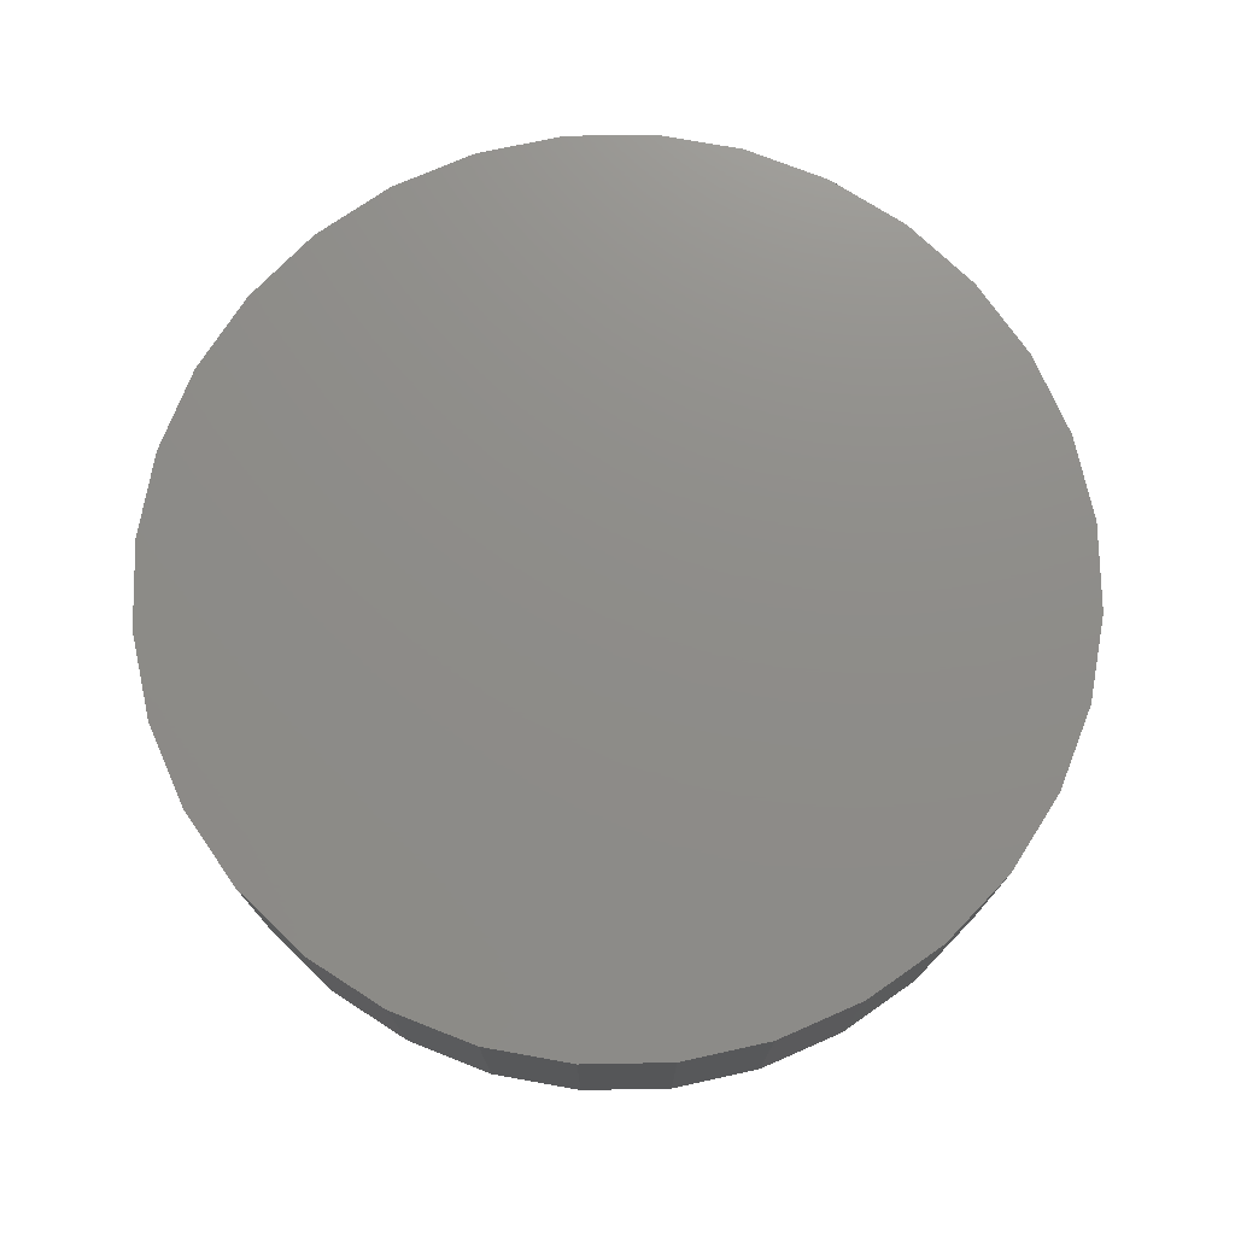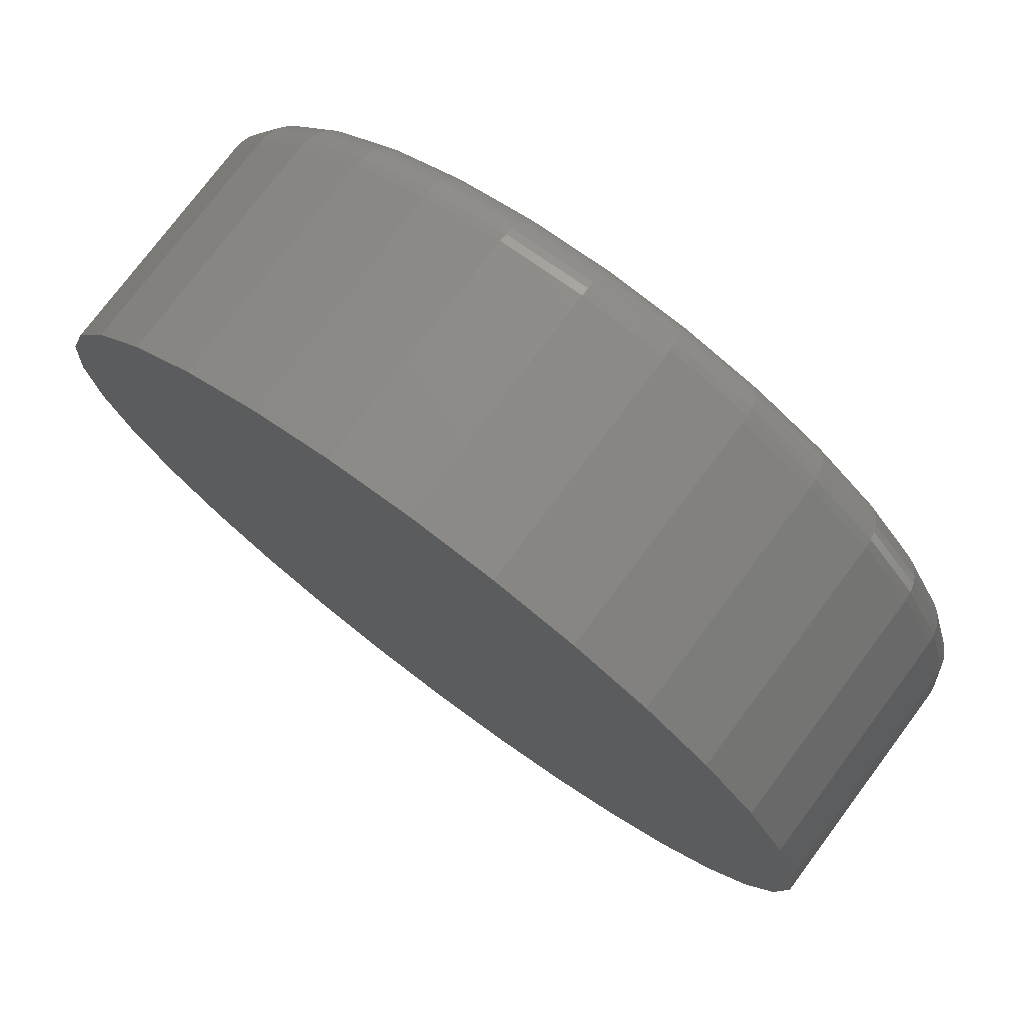
<metadata>
{"format":"stl","ext":"stl","renderer":"f3d","projection":"perspective","resolution":1024,"background":"white","views":[{"elev":74.3,"azim":-29.2,"up":"+Y"},{"elev":76.2,"azim":-143.2,"up":"+Z"}]}
</metadata>
<code>
# stl→obj: 320 verts, 636 faces
v -0.03646 -0.1562 0.2134
v 0.05027 -0.1562 0.2134
v 0.006908 -0.1562 0.2177
v -0.07816 -0.1562 0.2008
v 0.09197 -0.1562 0.2008
v 0.09197 -0.1562 -0.21
v -0.03646 -0.1562 -0.2226
v 0.05027 -0.1562 -0.2226
v 0.006908 -0.1562 -0.2269
v 0.1304 -0.1562 0.1802
v -0.1166 -0.1562 0.1802
v 0.1641 -0.1562 0.1526
v -0.1503 -0.1562 0.1526
v 0.1917 -0.1562 0.1189
v -0.1779 -0.1562 0.1189
v 0.2123 -0.1562 0.08046
v -0.1985 -0.1562 0.08046
v 0.2249 -0.1562 0.03876
v -0.2111 -0.1562 0.03876
v 0.2292 -0.1562 -0.004605
v -0.2154 -0.1562 -0.004605
v 0.2249 -0.1562 -0.04797
v -0.2111 -0.1562 -0.04797
v 0.2123 -0.1562 -0.08967
v -0.1985 -0.1562 -0.08967
v 0.1917 -0.1562 -0.1281
v -0.1779 -0.1562 -0.1281
v 0.1641 -0.1562 -0.1618
v -0.1503 -0.1562 -0.1618
v 0.1304 -0.1562 -0.1894
v -0.1166 -0.1562 -0.1894
v -0.07816 -0.1562 -0.21
v 0.2526 1.244e-16 -0.004605
v 0.2526 -0.1328 -0.004605
v 0.2479 1.212e-16 -0.05254
v 0.2479 -0.1328 -0.05254
v 0.2339 1.171e-16 -0.09864
v 0.2339 -0.1328 -0.09864
v 0.2112 1.122e-16 -0.1411
v 0.2112 -0.1328 -0.1411
v 0.1807 1.068e-16 -0.1784
v 0.1807 -0.1328 -0.1784
v 0.1434 1.01e-16 -0.2089
v 0.1434 -0.1328 -0.2089
v 0.1009 9.498e-17 -0.2316
v 0.1009 -0.1328 -0.2316
v 0.05485 8.909e-17 -0.2456
v 0.05485 -0.1328 -0.2456
v 0.006908 8.35e-17 -0.2503
v 0.006908 -0.1328 -0.2503
v -0.04103 7.844e-17 -0.2456
v -0.04103 -0.1328 -0.2456
v -0.08713 7.41e-17 -0.2316
v -0.08713 -0.1328 -0.2316
v -0.1296 7.065e-17 -0.2089
v -0.1296 -0.1328 -0.2089
v -0.1668 6.821e-17 -0.1784
v -0.1668 -0.1328 -0.1784
v -0.1974 6.688e-17 -0.1411
v -0.1974 -0.1328 -0.1411
v -0.2201 6.672e-17 -0.09864
v -0.2201 -0.1328 -0.09864
v -0.2341 6.773e-17 -0.05254
v -0.2341 -0.1328 -0.05254
v -0.2388 6.986e-17 -0.004605
v -0.2388 -0.1328 -0.004605
v -0.2341 7.305e-17 0.04333
v -0.2341 -0.1328 0.04333
v -0.2201 7.716e-17 0.08943
v -0.2201 -0.1328 0.08943
v -0.1974 8.204e-17 0.1319
v -0.1974 -0.1328 0.1319
v -0.1668 8.75e-17 0.1691
v -0.1668 -0.1328 0.1691
v -0.1296 9.333e-17 0.1997
v -0.1296 -0.1328 0.1997
v -0.08713 9.931e-17 0.2224
v -0.08713 -0.1328 0.2224
v -0.04103 1.052e-16 0.2364
v -0.04103 -0.1328 0.2364
v 0.006908 1.108e-16 0.2411
v 0.006908 -0.1328 0.2411
v 0.05485 1.158e-16 0.2364
v 0.05485 -0.1328 0.2364
v 0.1009 1.202e-16 0.2224
v 0.1009 -0.1328 0.2224
v 0.1434 1.236e-16 0.1997
v 0.1434 -0.1328 0.1997
v 0.1807 1.261e-16 0.1691
v 0.1807 -0.1328 0.1691
v 0.2112 1.274e-16 0.1319
v 0.2112 -0.1328 0.1319
v 0.2339 1.276e-16 0.08943
v 0.2339 -0.1328 0.08943
v 0.2479 1.266e-16 0.04333
v 0.2479 -0.1328 0.04333
v -0.22 -0.1558 -0.004605
v -0.2156 -0.1558 0.03965
v -0.2243 -0.1545 -0.004605
v -0.2199 -0.1545 0.04051
v -0.2284 -0.1523 -0.004605
v -0.2239 -0.1523 0.0413
v -0.232 -0.1494 -0.004605
v -0.2274 -0.1494 0.04199
v -0.2349 -0.1458 -0.004605
v -0.2302 -0.1458 0.04256
v -0.237 -0.1418 -0.004605
v -0.2323 -0.1418 0.04298
v -0.2384 -0.1374 -0.004605
v -0.2337 -0.1374 0.04325
v 0.2294 -0.1558 0.03965
v 0.2338 -0.1558 -0.004605
v 0.2337 -0.1545 0.04051
v 0.2382 -0.1545 -0.004605
v 0.2377 -0.1523 0.0413
v 0.2422 -0.1523 -0.004605
v 0.2412 -0.1494 0.04199
v 0.2458 -0.1494 -0.004605
v 0.244 -0.1458 0.04256
v 0.2487 -0.1458 -0.004605
v 0.2462 -0.1418 0.04298
v 0.2508 -0.1418 -0.004605
v 0.2475 -0.1374 0.04325
v 0.2522 -0.1374 -0.004605
v 0.2165 -0.1558 0.08221
v 0.2206 -0.1545 0.08389
v 0.2243 -0.1523 0.08544
v 0.2276 -0.1494 0.0868
v 0.2303 -0.1458 0.08792
v 0.2323 -0.1418 0.08875
v 0.2335 -0.1374 0.08926
v 0.1955 -0.1558 0.1214
v 0.1992 -0.1545 0.1239
v 0.2026 -0.1523 0.1261
v 0.2055 -0.1494 0.1281
v 0.2079 -0.1458 0.1297
v 0.2097 -0.1418 0.1309
v 0.2108 -0.1374 0.1317
v 0.1673 -0.1558 0.1558
v 0.1704 -0.1545 0.1589
v 0.1733 -0.1523 0.1618
v 0.1758 -0.1494 0.1643
v 0.1779 -0.1458 0.1664
v 0.1794 -0.1418 0.1679
v 0.1803 -0.1374 0.1688
v 0.1329 -0.1558 0.184
v 0.1354 -0.1545 0.1877
v 0.1376 -0.1523 0.191
v 0.1396 -0.1494 0.194
v 0.1412 -0.1458 0.1964
v 0.1424 -0.1418 0.1982
v 0.1432 -0.1374 0.1993
v 0.09372 -0.1558 0.205
v 0.09541 -0.1545 0.209
v 0.09696 -0.1523 0.2128
v 0.09832 -0.1494 0.2161
v 0.09943 -0.1458 0.2188
v 0.1003 -0.1418 0.2208
v 0.1008 -0.1374 0.222
v 0.05117 -0.1558 0.2179
v 0.05202 -0.1545 0.2222
v 0.05281 -0.1523 0.2262
v 0.05351 -0.1494 0.2297
v 0.05408 -0.1458 0.2325
v 0.0545 -0.1418 0.2346
v 0.05476 -0.1374 0.236
v 0.006908 -0.1558 0.2223
v 0.006908 -0.1545 0.2267
v 0.006908 -0.1523 0.2307
v 0.006908 -0.1494 0.2343
v 0.006908 -0.1458 0.2372
v 0.006908 -0.1418 0.2393
v 0.006908 -0.1374 0.2407
v -0.03735 -0.1558 0.2179
v -0.03821 -0.1545 0.2222
v -0.039 -0.1523 0.2262
v -0.03969 -0.1494 0.2297
v -0.04026 -0.1458 0.2325
v -0.04068 -0.1418 0.2346
v -0.04094 -0.1374 0.236
v -0.07991 -0.1558 0.205
v -0.08159 -0.1545 0.209
v -0.08314 -0.1523 0.2128
v -0.0845 -0.1494 0.2161
v -0.08561 -0.1458 0.2188
v -0.08644 -0.1418 0.2208
v -0.08695 -0.1374 0.222
v -0.1191 -0.1558 0.184
v -0.1216 -0.1545 0.1877
v -0.1238 -0.1523 0.191
v -0.1258 -0.1494 0.194
v -0.1274 -0.1458 0.1964
v -0.1286 -0.1418 0.1982
v -0.1294 -0.1374 0.1993
v -0.1535 -0.1558 0.1558
v -0.1566 -0.1545 0.1589
v -0.1595 -0.1523 0.1618
v -0.162 -0.1494 0.1643
v -0.1641 -0.1458 0.1664
v -0.1656 -0.1418 0.1679
v -0.1665 -0.1374 0.1688
v -0.1817 -0.1558 0.1214
v -0.1854 -0.1545 0.1239
v -0.1887 -0.1523 0.1261
v -0.1917 -0.1494 0.1281
v -0.1941 -0.1458 0.1297
v -0.1959 -0.1418 0.1309
v -0.197 -0.1374 0.1317
v -0.2027 -0.1558 0.08221
v -0.2067 -0.1545 0.08389
v -0.2105 -0.1523 0.08544
v -0.2138 -0.1494 0.0868
v -0.2165 -0.1458 0.08792
v -0.2185 -0.1418 0.08875
v -0.2197 -0.1374 0.08926
v 0.2294 -0.1558 -0.04886
v 0.2337 -0.1545 -0.04972
v 0.2377 -0.1523 -0.05051
v 0.2412 -0.1494 -0.0512
v 0.244 -0.1458 -0.05177
v 0.2462 -0.1418 -0.0522
v 0.2475 -0.1374 -0.05246
v -0.2156 -0.1558 -0.04886
v -0.2199 -0.1545 -0.04972
v -0.2239 -0.1523 -0.05051
v -0.2274 -0.1494 -0.0512
v -0.2302 -0.1458 -0.05177
v -0.2323 -0.1418 -0.0522
v -0.2337 -0.1374 -0.05246
v -0.2027 -0.1558 -0.09142
v -0.2067 -0.1545 -0.0931
v -0.2105 -0.1523 -0.09465
v -0.2138 -0.1494 -0.09601
v -0.2165 -0.1458 -0.09713
v -0.2185 -0.1418 -0.09796
v -0.2197 -0.1374 -0.09847
v -0.1817 -0.1558 -0.1306
v -0.1854 -0.1545 -0.1331
v -0.1887 -0.1523 -0.1353
v -0.1917 -0.1494 -0.1373
v -0.1941 -0.1458 -0.1389
v -0.1959 -0.1418 -0.1401
v -0.197 -0.1374 -0.1409
v -0.1535 -0.1558 -0.165
v -0.1566 -0.1545 -0.1681
v -0.1595 -0.1523 -0.171
v -0.162 -0.1494 -0.1735
v -0.1641 -0.1458 -0.1756
v -0.1656 -0.1418 -0.1771
v -0.1665 -0.1374 -0.178
v -0.1191 -0.1558 -0.1932
v -0.1216 -0.1545 -0.1969
v -0.1238 -0.1523 -0.2003
v -0.1258 -0.1494 -0.2032
v -0.1274 -0.1458 -0.2056
v -0.1286 -0.1418 -0.2074
v -0.1294 -0.1374 -0.2085
v -0.07991 -0.1558 -0.2142
v -0.08159 -0.1545 -0.2183
v -0.08314 -0.1523 -0.222
v -0.0845 -0.1494 -0.2253
v -0.08561 -0.1458 -0.228
v -0.08644 -0.1418 -0.23
v -0.08695 -0.1374 -0.2312
v -0.03735 -0.1558 -0.2271
v -0.03821 -0.1545 -0.2314
v -0.039 -0.1523 -0.2354
v -0.03969 -0.1494 -0.2389
v -0.04026 -0.1458 -0.2417
v -0.04068 -0.1418 -0.2439
v -0.04094 -0.1374 -0.2452
v 0.006908 -0.1558 -0.2315
v 0.006908 -0.1545 -0.2359
v 0.006908 -0.1523 -0.2399
v 0.006908 -0.1494 -0.2435
v 0.006908 -0.1458 -0.2464
v 0.006908 -0.1418 -0.2485
v 0.006908 -0.1374 -0.2499
v 0.05117 -0.1558 -0.2271
v 0.05202 -0.1545 -0.2314
v 0.05281 -0.1523 -0.2354
v 0.05351 -0.1494 -0.2389
v 0.05408 -0.1458 -0.2417
v 0.0545 -0.1418 -0.2439
v 0.05476 -0.1374 -0.2452
v 0.09372 -0.1558 -0.2142
v 0.09541 -0.1545 -0.2183
v 0.09696 -0.1523 -0.222
v 0.09832 -0.1494 -0.2253
v 0.09943 -0.1458 -0.228
v 0.1003 -0.1418 -0.23
v 0.1008 -0.1374 -0.2312
v 0.1329 -0.1558 -0.1932
v 0.1354 -0.1545 -0.1969
v 0.1376 -0.1523 -0.2003
v 0.1396 -0.1494 -0.2032
v 0.1412 -0.1458 -0.2056
v 0.1424 -0.1418 -0.2074
v 0.1432 -0.1374 -0.2085
v 0.1673 -0.1558 -0.165
v 0.1704 -0.1545 -0.1681
v 0.1733 -0.1523 -0.171
v 0.1758 -0.1494 -0.1735
v 0.1779 -0.1458 -0.1756
v 0.1794 -0.1418 -0.1771
v 0.1803 -0.1374 -0.178
v 0.1955 -0.1558 -0.1306
v 0.1992 -0.1545 -0.1331
v 0.2026 -0.1523 -0.1353
v 0.2055 -0.1494 -0.1373
v 0.2079 -0.1458 -0.1389
v 0.2097 -0.1418 -0.1401
v 0.2108 -0.1374 -0.1409
v 0.2165 -0.1558 -0.09142
v 0.2206 -0.1545 -0.0931
v 0.2243 -0.1523 -0.09465
v 0.2276 -0.1494 -0.09601
v 0.2303 -0.1458 -0.09713
v 0.2323 -0.1418 -0.09796
v 0.2335 -0.1374 -0.09847
f 1 2 3
f 2 1 4
f 2 4 5
f 6 7 8
f 8 7 9
f 5 4 10
f 10 4 11
f 10 11 12
f 12 11 13
f 12 13 14
f 14 13 15
f 14 15 16
f 16 15 17
f 16 17 18
f 18 17 19
f 18 19 20
f 20 19 21
f 20 21 22
f 22 21 23
f 22 23 24
f 24 23 25
f 24 25 26
f 26 25 27
f 26 27 28
f 28 27 29
f 28 29 30
f 30 29 31
f 30 31 6
f 6 31 32
f 6 32 7
f 33 34 35
f 35 34 36
f 35 36 37
f 37 36 38
f 37 38 39
f 39 38 40
f 39 40 41
f 41 40 42
f 41 42 43
f 43 42 44
f 43 44 45
f 45 44 46
f 45 46 47
f 47 46 48
f 47 48 49
f 49 48 50
f 49 50 51
f 51 50 52
f 51 52 53
f 53 52 54
f 53 54 55
f 55 54 56
f 55 56 57
f 57 56 58
f 57 58 59
f 59 58 60
f 59 60 61
f 61 60 62
f 61 62 63
f 63 62 64
f 63 64 65
f 65 64 66
f 65 66 67
f 67 66 68
f 67 68 69
f 69 68 70
f 69 70 71
f 71 70 72
f 71 72 73
f 73 72 74
f 73 74 75
f 75 74 76
f 75 76 77
f 77 76 78
f 77 78 79
f 79 78 80
f 79 80 81
f 81 80 82
f 81 82 83
f 83 82 84
f 83 84 85
f 85 84 86
f 85 86 87
f 87 86 88
f 87 88 89
f 89 88 90
f 89 90 91
f 91 90 92
f 91 92 93
f 93 92 94
f 93 94 95
f 95 94 96
f 95 96 33
f 33 96 34
f 21 19 97
f 97 19 98
f 97 98 99
f 99 98 100
f 99 100 101
f 101 100 102
f 101 102 103
f 103 102 104
f 103 104 105
f 105 104 106
f 105 106 107
f 107 106 108
f 107 108 109
f 109 108 110
f 109 110 66
f 66 110 68
f 18 20 111
f 111 20 112
f 111 112 113
f 113 112 114
f 113 114 115
f 115 114 116
f 115 116 117
f 117 116 118
f 117 118 119
f 119 118 120
f 119 120 121
f 121 120 122
f 121 122 123
f 123 122 124
f 123 124 96
f 96 124 34
f 16 18 125
f 125 18 111
f 125 111 126
f 126 111 113
f 126 113 127
f 127 113 115
f 127 115 128
f 128 115 117
f 128 117 129
f 129 117 119
f 129 119 130
f 130 119 121
f 130 121 131
f 131 121 123
f 131 123 94
f 94 123 96
f 14 16 132
f 132 16 125
f 132 125 133
f 133 125 126
f 133 126 134
f 134 126 127
f 134 127 135
f 135 127 128
f 135 128 136
f 136 128 129
f 136 129 137
f 137 129 130
f 137 130 138
f 138 130 131
f 138 131 92
f 92 131 94
f 12 14 139
f 139 14 132
f 139 132 140
f 140 132 133
f 140 133 141
f 141 133 134
f 141 134 142
f 142 134 135
f 142 135 143
f 143 135 136
f 143 136 144
f 144 136 137
f 144 137 145
f 145 137 138
f 145 138 90
f 90 138 92
f 10 12 146
f 146 12 139
f 146 139 147
f 147 139 140
f 147 140 148
f 148 140 141
f 148 141 149
f 149 141 142
f 149 142 150
f 150 142 143
f 150 143 151
f 151 143 144
f 151 144 152
f 152 144 145
f 152 145 88
f 88 145 90
f 5 10 153
f 153 10 146
f 153 146 154
f 154 146 147
f 154 147 155
f 155 147 148
f 155 148 156
f 156 148 149
f 156 149 157
f 157 149 150
f 157 150 158
f 158 150 151
f 158 151 159
f 159 151 152
f 159 152 86
f 86 152 88
f 2 5 160
f 160 5 153
f 160 153 161
f 161 153 154
f 161 154 162
f 162 154 155
f 162 155 163
f 163 155 156
f 163 156 164
f 164 156 157
f 164 157 165
f 165 157 158
f 165 158 166
f 166 158 159
f 166 159 84
f 84 159 86
f 3 2 167
f 167 2 160
f 167 160 168
f 168 160 161
f 168 161 169
f 169 161 162
f 169 162 170
f 170 162 163
f 170 163 171
f 171 163 164
f 171 164 172
f 172 164 165
f 172 165 173
f 173 165 166
f 173 166 82
f 82 166 84
f 1 3 174
f 174 3 167
f 174 167 175
f 175 167 168
f 175 168 176
f 176 168 169
f 176 169 177
f 177 169 170
f 177 170 178
f 178 170 171
f 178 171 179
f 179 171 172
f 179 172 180
f 180 172 173
f 180 173 80
f 80 173 82
f 4 1 181
f 181 1 174
f 181 174 182
f 182 174 175
f 182 175 183
f 183 175 176
f 183 176 184
f 184 176 177
f 184 177 185
f 185 177 178
f 185 178 186
f 186 178 179
f 186 179 187
f 187 179 180
f 187 180 78
f 78 180 80
f 11 4 188
f 188 4 181
f 188 181 189
f 189 181 182
f 189 182 190
f 190 182 183
f 190 183 191
f 191 183 184
f 191 184 192
f 192 184 185
f 192 185 193
f 193 185 186
f 193 186 194
f 194 186 187
f 194 187 76
f 76 187 78
f 13 11 195
f 195 11 188
f 195 188 196
f 196 188 189
f 196 189 197
f 197 189 190
f 197 190 198
f 198 190 191
f 198 191 199
f 199 191 192
f 199 192 200
f 200 192 193
f 200 193 201
f 201 193 194
f 201 194 74
f 74 194 76
f 15 13 202
f 202 13 195
f 202 195 203
f 203 195 196
f 203 196 204
f 204 196 197
f 204 197 205
f 205 197 198
f 205 198 206
f 206 198 199
f 206 199 207
f 207 199 200
f 207 200 208
f 208 200 201
f 208 201 72
f 72 201 74
f 17 15 209
f 209 15 202
f 209 202 210
f 210 202 203
f 210 203 211
f 211 203 204
f 211 204 212
f 212 204 205
f 212 205 213
f 213 205 206
f 213 206 214
f 214 206 207
f 214 207 215
f 215 207 208
f 215 208 70
f 70 208 72
f 19 17 98
f 98 17 209
f 98 209 100
f 100 209 210
f 100 210 102
f 102 210 211
f 102 211 104
f 104 211 212
f 104 212 106
f 106 212 213
f 106 213 108
f 108 213 214
f 108 214 110
f 110 214 215
f 110 215 68
f 68 215 70
f 20 22 112
f 112 22 216
f 112 216 114
f 114 216 217
f 114 217 116
f 116 217 218
f 116 218 118
f 118 218 219
f 118 219 120
f 120 219 220
f 120 220 122
f 122 220 221
f 122 221 124
f 124 221 222
f 124 222 34
f 34 222 36
f 23 21 223
f 223 21 97
f 223 97 224
f 224 97 99
f 224 99 225
f 225 99 101
f 225 101 226
f 226 101 103
f 226 103 227
f 227 103 105
f 227 105 228
f 228 105 107
f 228 107 229
f 229 107 109
f 229 109 64
f 64 109 66
f 25 23 230
f 230 23 223
f 230 223 231
f 231 223 224
f 231 224 232
f 232 224 225
f 232 225 233
f 233 225 226
f 233 226 234
f 234 226 227
f 234 227 235
f 235 227 228
f 235 228 236
f 236 228 229
f 236 229 62
f 62 229 64
f 27 25 237
f 237 25 230
f 237 230 238
f 238 230 231
f 238 231 239
f 239 231 232
f 239 232 240
f 240 232 233
f 240 233 241
f 241 233 234
f 241 234 242
f 242 234 235
f 242 235 243
f 243 235 236
f 243 236 60
f 60 236 62
f 29 27 244
f 244 27 237
f 244 237 245
f 245 237 238
f 245 238 246
f 246 238 239
f 246 239 247
f 247 239 240
f 247 240 248
f 248 240 241
f 248 241 249
f 249 241 242
f 249 242 250
f 250 242 243
f 250 243 58
f 58 243 60
f 31 29 251
f 251 29 244
f 251 244 252
f 252 244 245
f 252 245 253
f 253 245 246
f 253 246 254
f 254 246 247
f 254 247 255
f 255 247 248
f 255 248 256
f 256 248 249
f 256 249 257
f 257 249 250
f 257 250 56
f 56 250 58
f 32 31 258
f 258 31 251
f 258 251 259
f 259 251 252
f 259 252 260
f 260 252 253
f 260 253 261
f 261 253 254
f 261 254 262
f 262 254 255
f 262 255 263
f 263 255 256
f 263 256 264
f 264 256 257
f 264 257 54
f 54 257 56
f 7 32 265
f 265 32 258
f 265 258 266
f 266 258 259
f 266 259 267
f 267 259 260
f 267 260 268
f 268 260 261
f 268 261 269
f 269 261 262
f 269 262 270
f 270 262 263
f 270 263 271
f 271 263 264
f 271 264 52
f 52 264 54
f 9 7 272
f 272 7 265
f 272 265 273
f 273 265 266
f 273 266 274
f 274 266 267
f 274 267 275
f 275 267 268
f 275 268 276
f 276 268 269
f 276 269 277
f 277 269 270
f 277 270 278
f 278 270 271
f 278 271 50
f 50 271 52
f 8 9 279
f 279 9 272
f 279 272 280
f 280 272 273
f 280 273 281
f 281 273 274
f 281 274 282
f 282 274 275
f 282 275 283
f 283 275 276
f 283 276 284
f 284 276 277
f 284 277 285
f 285 277 278
f 285 278 48
f 48 278 50
f 6 8 286
f 286 8 279
f 286 279 287
f 287 279 280
f 287 280 288
f 288 280 281
f 288 281 289
f 289 281 282
f 289 282 290
f 290 282 283
f 290 283 291
f 291 283 284
f 291 284 292
f 292 284 285
f 292 285 46
f 46 285 48
f 30 6 293
f 293 6 286
f 293 286 294
f 294 286 287
f 294 287 295
f 295 287 288
f 295 288 296
f 296 288 289
f 296 289 297
f 297 289 290
f 297 290 298
f 298 290 291
f 298 291 299
f 299 291 292
f 299 292 44
f 44 292 46
f 28 30 300
f 300 30 293
f 300 293 301
f 301 293 294
f 301 294 302
f 302 294 295
f 302 295 303
f 303 295 296
f 303 296 304
f 304 296 297
f 304 297 305
f 305 297 298
f 305 298 306
f 306 298 299
f 306 299 42
f 42 299 44
f 26 28 307
f 307 28 300
f 307 300 308
f 308 300 301
f 308 301 309
f 309 301 302
f 309 302 310
f 310 302 303
f 310 303 311
f 311 303 304
f 311 304 312
f 312 304 305
f 312 305 313
f 313 305 306
f 313 306 40
f 40 306 42
f 24 26 314
f 314 26 307
f 314 307 315
f 315 307 308
f 315 308 316
f 316 308 309
f 316 309 317
f 317 309 310
f 317 310 318
f 318 310 311
f 318 311 319
f 319 311 312
f 319 312 320
f 320 312 313
f 320 313 38
f 38 313 40
f 22 24 216
f 216 24 314
f 216 314 217
f 217 314 315
f 217 315 218
f 218 315 316
f 218 316 219
f 219 316 317
f 219 317 220
f 220 317 318
f 220 318 221
f 221 318 319
f 221 319 222
f 222 319 320
f 222 320 36
f 36 320 38
f 81 83 79
f 77 79 83
f 85 77 83
f 47 51 45
f 49 51 47
f 51 53 45
f 45 53 55
f 45 55 43
f 43 55 57
f 43 57 41
f 41 57 59
f 41 59 39
f 39 59 61
f 39 61 37
f 37 61 63
f 37 63 35
f 35 63 65
f 35 65 33
f 33 65 67
f 33 67 95
f 95 67 69
f 95 69 93
f 93 69 71
f 93 71 91
f 91 71 73
f 91 73 89
f 89 73 75
f 89 75 87
f 87 75 77
f 87 77 85

</code>
